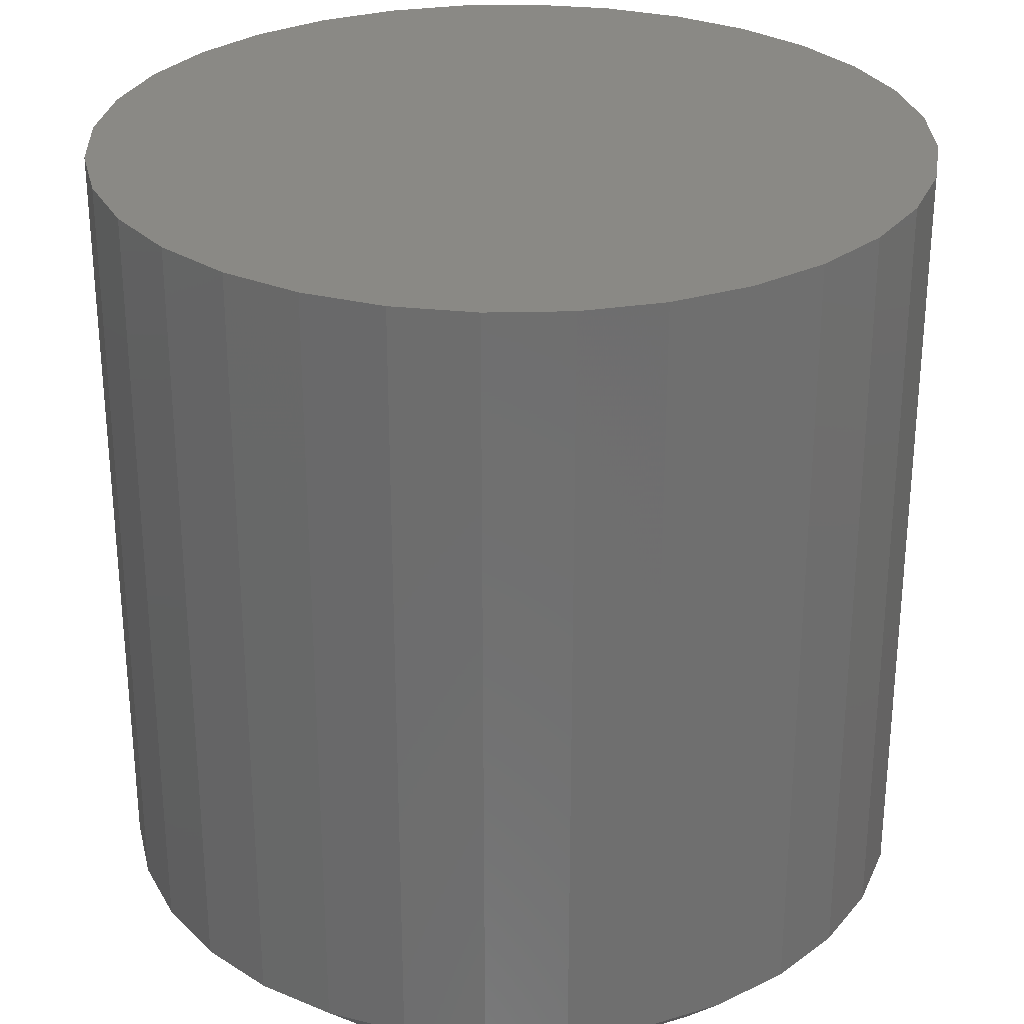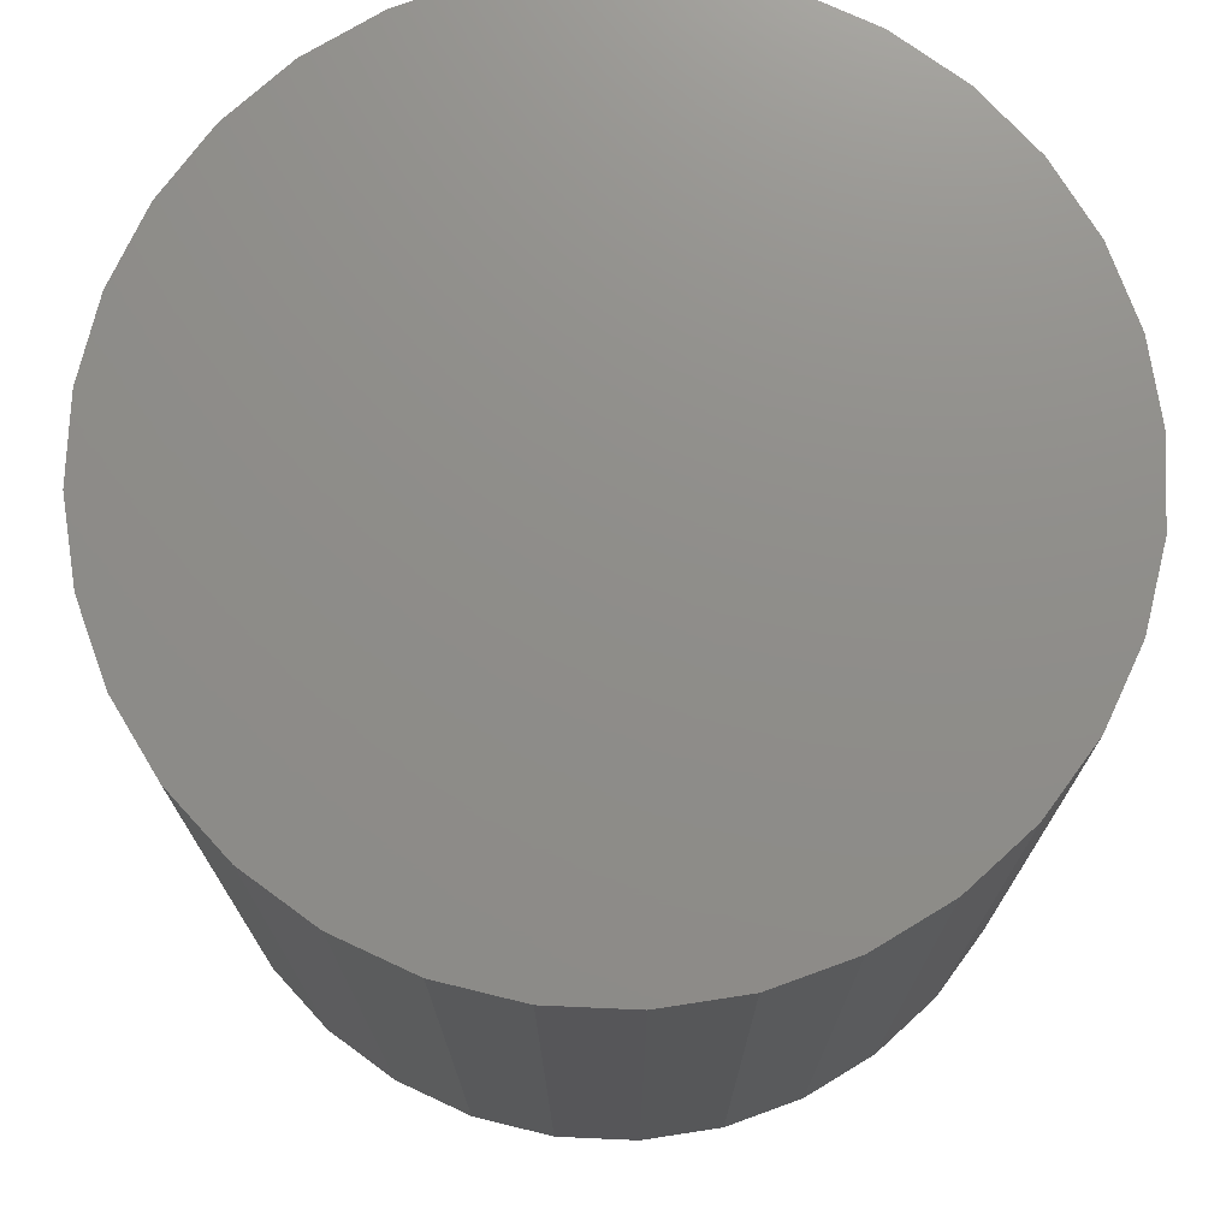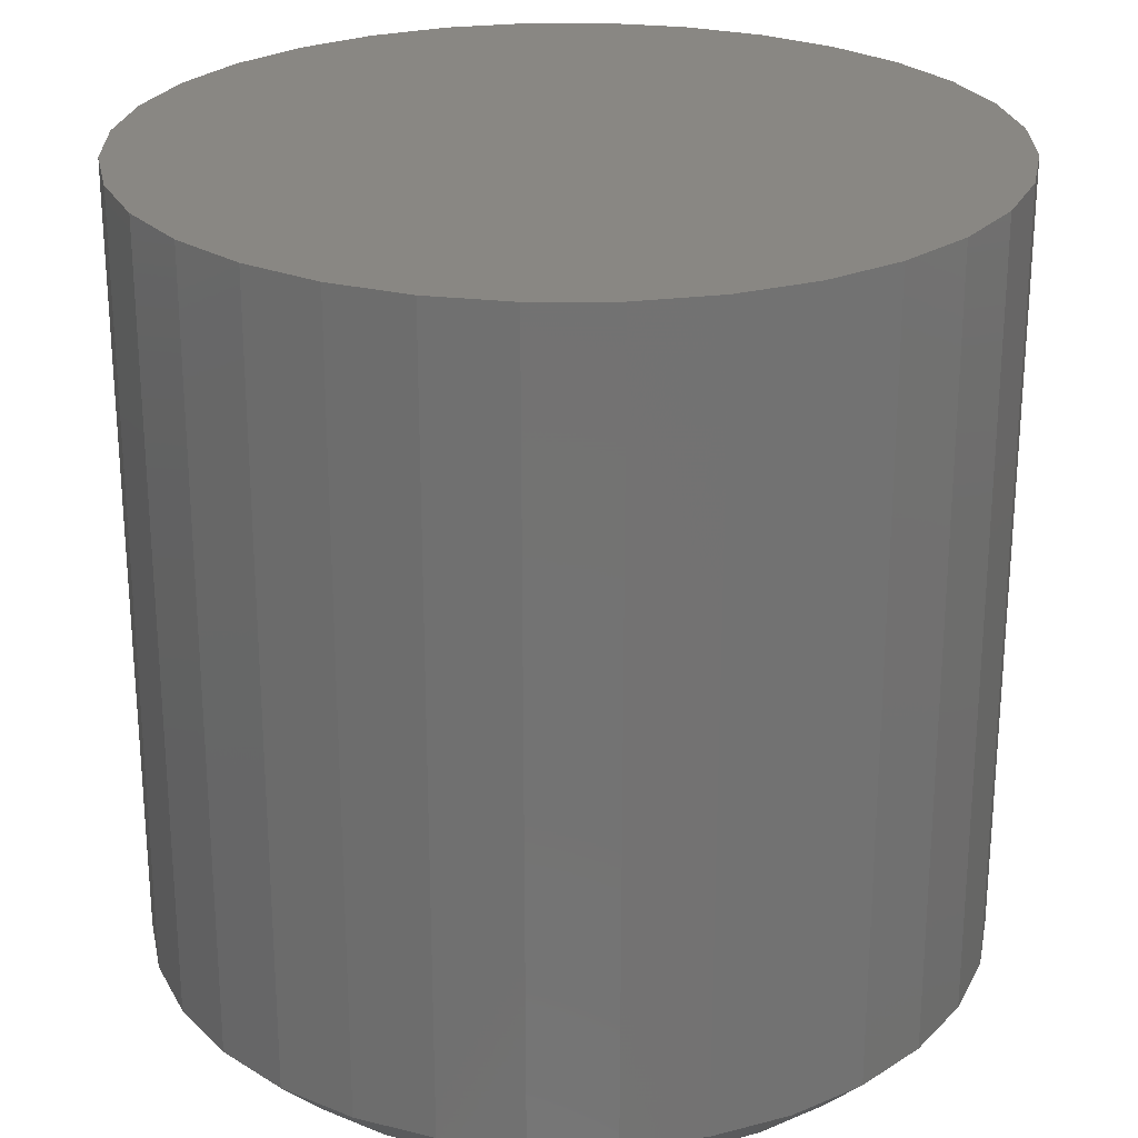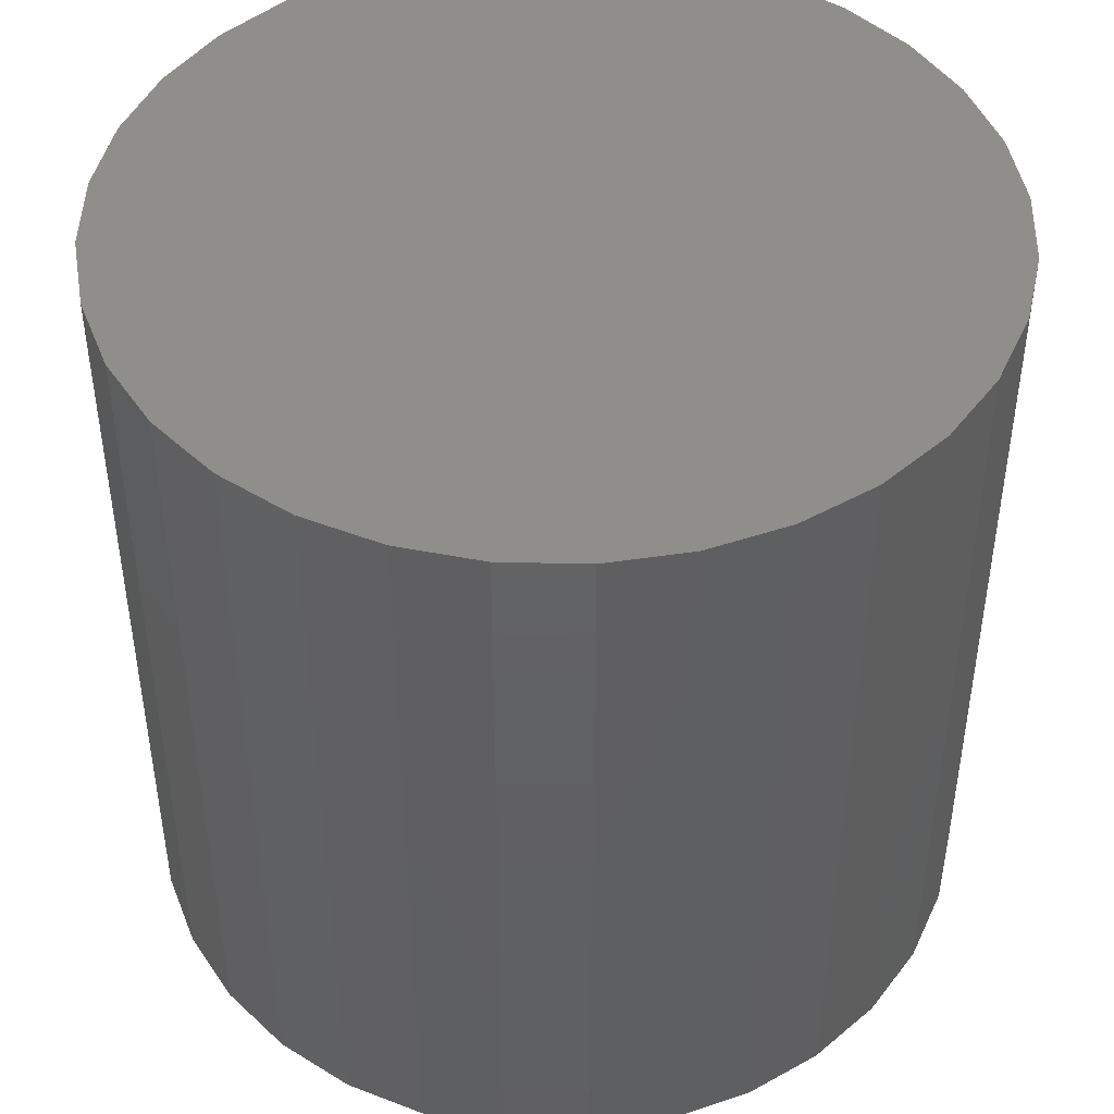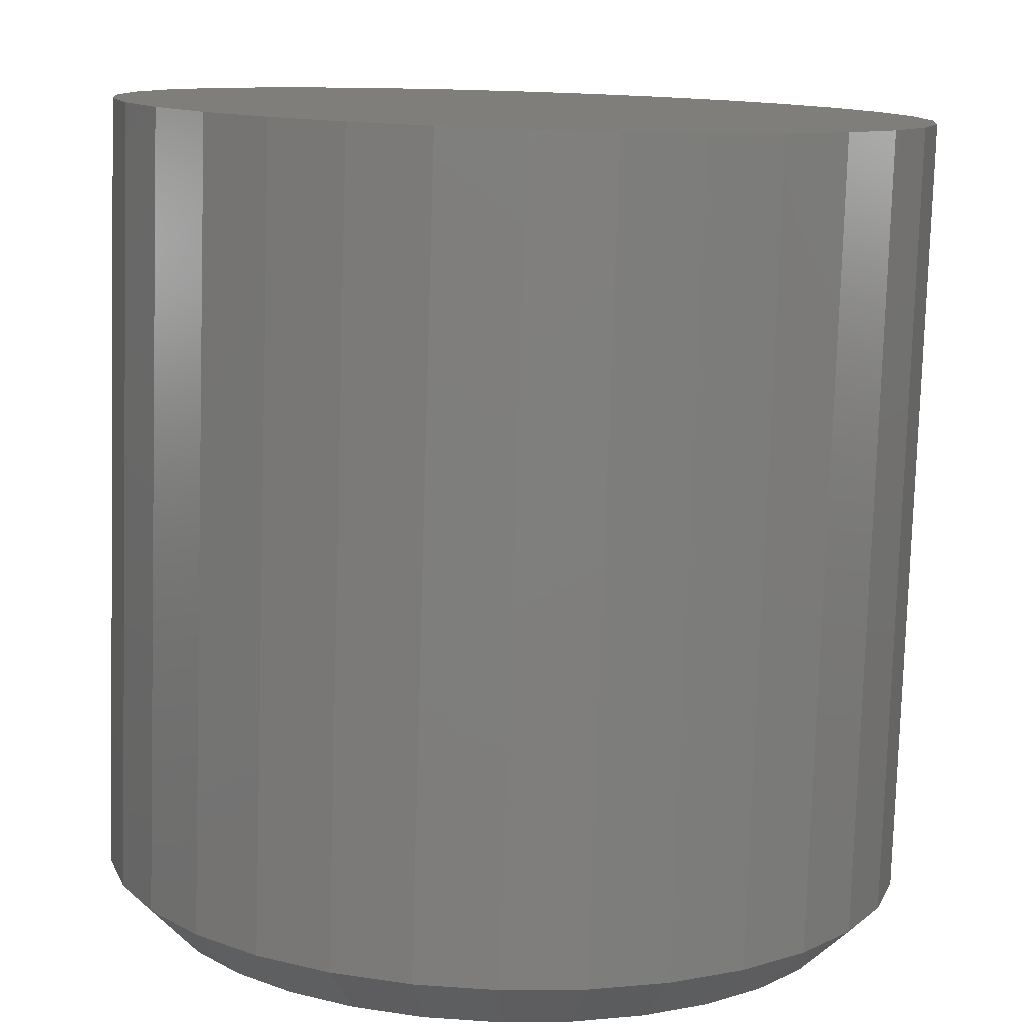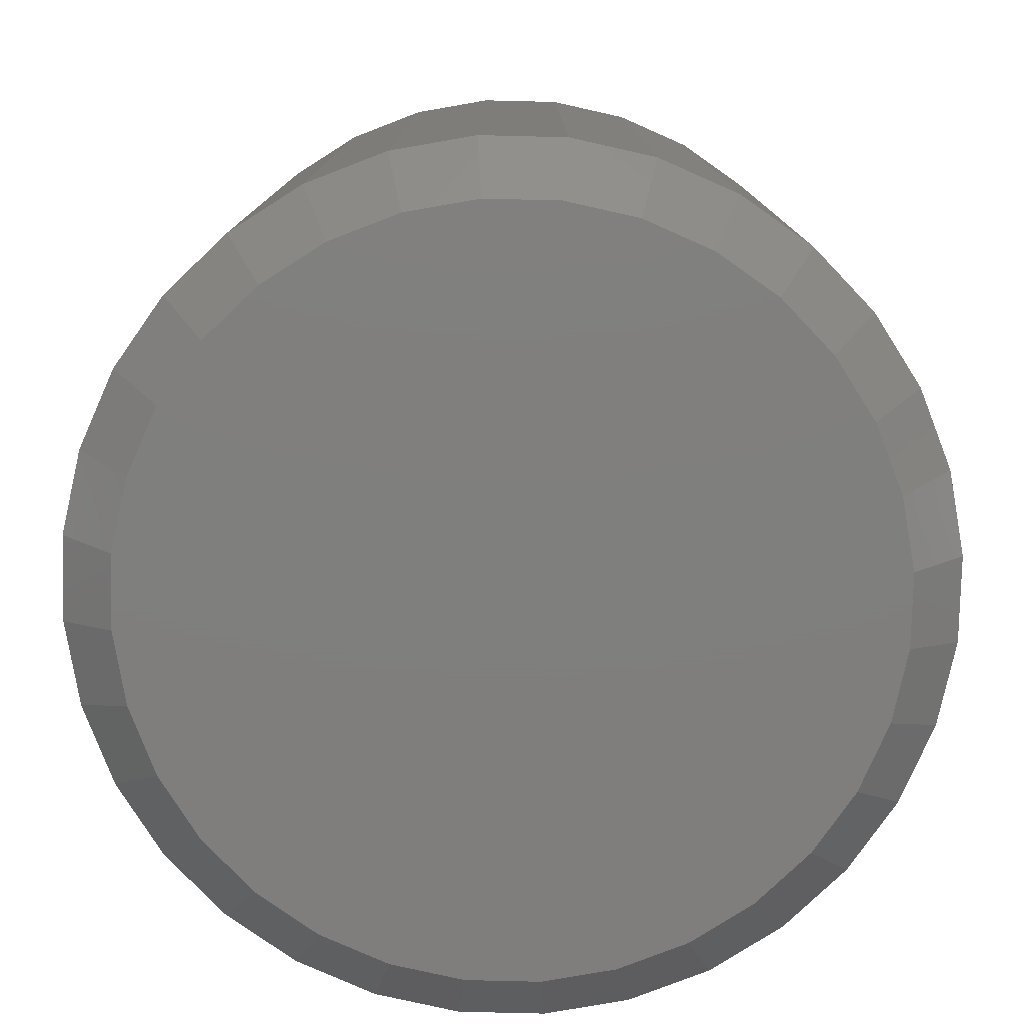
<metadata>
{"format":"stl","ext":"stl","renderer":"f3d","projection":"perspective","resolution":1024,"background":"white","views":[{"elev":28.8,"azim":-75.1,"up":"+Y"},{"elev":73.9,"azim":-138.1,"up":"+Y"},{"elev":25.2,"azim":-73.6,"up":"+Y"},{"elev":45.9,"azim":40.8,"up":"+Y"},{"elev":-78.8,"azim":178.2,"up":"+Z"},{"elev":-78.9,"azim":150.5,"up":"+Y"}]}
</metadata>
<code>
# stl→obj: 96 verts, 188 faces
v 0.6214 -0.125 0.3333
v 0.6109 -0.125 0.3343
v 0.6003 -0.125 0.3333
v 0.5902 -0.125 0.3302
v 0.6315 -0.125 0.3302
v 0.5808 -0.125 0.3252
v 0.6409 -0.125 0.3252
v 0.5727 -0.125 0.3185
v 0.6491 -0.125 0.3185
v 0.5659 -0.125 0.3103
v 0.6558 -0.125 0.3103
v 0.5609 -0.125 0.3009
v 0.6608 -0.125 0.3009
v 0.5579 -0.125 0.2908
v 0.6638 -0.125 0.2908
v 0.6638 -0.125 0.2697
v 0.5609 -0.125 0.2596
v 0.6608 -0.125 0.2596
v 0.5659 -0.125 0.2502
v 0.6558 -0.125 0.2502
v 0.5727 -0.125 0.2421
v 0.6491 -0.125 0.2421
v 0.5808 -0.125 0.2353
v 0.6409 -0.125 0.2353
v 0.5902 -0.125 0.2303
v 0.6315 -0.125 0.2303
v 0.6003 -0.125 0.2273
v 0.6214 -0.125 0.2273
v 0.6109 -0.125 0.2262
v 0.6649 -0.125 0.2803
v 0.5568 -0.125 0.2803
v 0.5579 -0.125 0.2697
v 0.6727 1.595e-16 0.2803
v 0.6727 -0.1172 0.2803
v 0.6715 1.587e-16 0.2682
v 0.6715 -0.1172 0.2682
v 0.668 1.577e-16 0.2566
v 0.668 -0.1172 0.2566
v 0.6623 1.565e-16 0.2459
v 0.6623 -0.1172 0.2459
v 0.6546 1.551e-16 0.2365
v 0.6546 -0.1172 0.2365
v 0.6452 1.536e-16 0.2288
v 0.6452 -0.1172 0.2288
v 0.6345 1.521e-16 0.2231
v 0.6345 -0.1172 0.2231
v 0.6229 1.506e-16 0.2196
v 0.6229 -0.1172 0.2196
v 0.6109 1.492e-16 0.2184
v 0.6109 -0.1172 0.2184
v 0.5988 1.479e-16 0.2196
v 0.5988 -0.1172 0.2196
v 0.5872 1.469e-16 0.2231
v 0.5872 -0.1172 0.2231
v 0.5765 1.46e-16 0.2288
v 0.5765 -0.1172 0.2288
v 0.5671 1.454e-16 0.2365
v 0.5671 -0.1172 0.2365
v 0.5594 1.45e-16 0.2459
v 0.5594 -0.1172 0.2459
v 0.5537 1.45e-16 0.2566
v 0.5537 -0.1172 0.2566
v 0.5502 1.453e-16 0.2682
v 0.5502 -0.1172 0.2682
v 0.549 1.458e-16 0.2803
v 0.549 -0.1172 0.2803
v 0.5502 1.466e-16 0.2923
v 0.5502 -0.1172 0.2923
v 0.5537 1.476e-16 0.3039
v 0.5537 -0.1172 0.3039
v 0.5594 1.489e-16 0.3146
v 0.5594 -0.1172 0.3146
v 0.5671 1.502e-16 0.324
v 0.5671 -0.1172 0.324
v 0.5765 1.517e-16 0.3317
v 0.5765 -0.1172 0.3317
v 0.5872 1.532e-16 0.3374
v 0.5872 -0.1172 0.3374
v 0.5988 1.547e-16 0.3409
v 0.5988 -0.1172 0.3409
v 0.6109 1.561e-16 0.3421
v 0.6109 -0.1172 0.3421
v 0.6229 1.574e-16 0.3409
v 0.6229 -0.1172 0.3409
v 0.6345 1.585e-16 0.3374
v 0.6345 -0.1172 0.3374
v 0.6452 1.593e-16 0.3317
v 0.6452 -0.1172 0.3317
v 0.6546 1.599e-16 0.324
v 0.6546 -0.1172 0.324
v 0.6623 1.603e-16 0.3146
v 0.6623 -0.1172 0.3146
v 0.668 1.603e-16 0.3039
v 0.668 -0.1172 0.3039
v 0.6715 1.601e-16 0.2923
v 0.6715 -0.1172 0.2923
f 1 2 3
f 3 4 1
f 1 4 5
f 5 4 6
f 5 6 7
f 7 6 8
f 7 8 9
f 9 8 10
f 9 10 11
f 11 10 12
f 11 12 13
f 13 12 14
f 13 14 15
f 16 17 18
f 18 17 19
f 18 19 20
f 20 19 21
f 20 21 22
f 22 21 23
f 22 23 24
f 24 23 25
f 24 25 26
f 26 25 27
f 26 27 28
f 27 29 28
f 15 14 30
f 30 14 31
f 30 31 16
f 16 31 32
f 16 32 17
f 33 34 35
f 35 34 36
f 35 36 37
f 37 36 38
f 37 38 39
f 39 38 40
f 39 40 41
f 41 40 42
f 41 42 43
f 43 42 44
f 43 44 45
f 45 44 46
f 45 46 47
f 47 46 48
f 47 48 49
f 49 48 50
f 49 50 51
f 51 50 52
f 51 52 53
f 53 52 54
f 53 54 55
f 55 54 56
f 55 56 57
f 57 56 58
f 57 58 59
f 59 58 60
f 59 60 61
f 61 60 62
f 61 62 63
f 63 62 64
f 63 64 65
f 65 64 66
f 65 66 67
f 67 66 68
f 67 68 69
f 69 68 70
f 69 70 71
f 71 70 72
f 71 72 73
f 73 72 74
f 73 74 75
f 75 74 76
f 75 76 77
f 77 76 78
f 77 78 79
f 79 78 80
f 79 80 81
f 81 80 82
f 81 82 83
f 83 82 84
f 83 84 85
f 85 84 86
f 85 86 87
f 87 86 88
f 87 88 89
f 89 88 90
f 89 90 91
f 91 90 92
f 91 92 93
f 93 92 94
f 93 94 95
f 95 94 96
f 95 96 33
f 33 96 34
f 31 14 66
f 14 68 66
f 34 96 30
f 96 15 30
f 96 94 13
f 15 96 13
f 92 90 11
f 11 94 92
f 13 94 11
f 88 86 5
f 7 88 5
f 7 9 88
f 84 82 1
f 1 86 84
f 5 86 1
f 80 78 4
f 3 80 4
f 3 2 80
f 76 74 6
f 6 78 76
f 4 78 6
f 72 70 12
f 10 72 12
f 10 8 72
f 14 70 68
f 12 70 14
f 9 11 90
f 90 88 9
f 2 1 82
f 82 80 2
f 8 6 74
f 74 72 8
f 30 16 34
f 16 36 34
f 66 64 31
f 64 32 31
f 64 62 17
f 32 64 17
f 60 58 19
f 19 62 60
f 17 62 19
f 56 54 25
f 23 56 25
f 23 21 56
f 52 50 27
f 27 54 52
f 25 54 27
f 48 46 26
f 28 48 26
f 28 29 48
f 44 42 24
f 24 46 44
f 26 46 24
f 40 38 18
f 20 40 18
f 20 22 40
f 16 38 36
f 18 38 16
f 21 19 58
f 58 56 21
f 29 27 50
f 50 48 29
f 22 24 42
f 42 40 22
f 81 83 79
f 77 79 83
f 85 77 83
f 75 77 85
f 87 75 85
f 73 75 87
f 89 73 87
f 71 73 89
f 91 71 89
f 41 57 39
f 55 57 41
f 43 55 41
f 53 55 43
f 45 53 43
f 51 53 45
f 47 51 45
f 49 51 47
f 57 59 39
f 39 59 61
f 39 61 37
f 37 61 63
f 37 63 35
f 35 63 65
f 35 65 33
f 33 65 67
f 33 67 95
f 95 67 69
f 95 69 93
f 93 69 71
f 93 71 91

</code>
